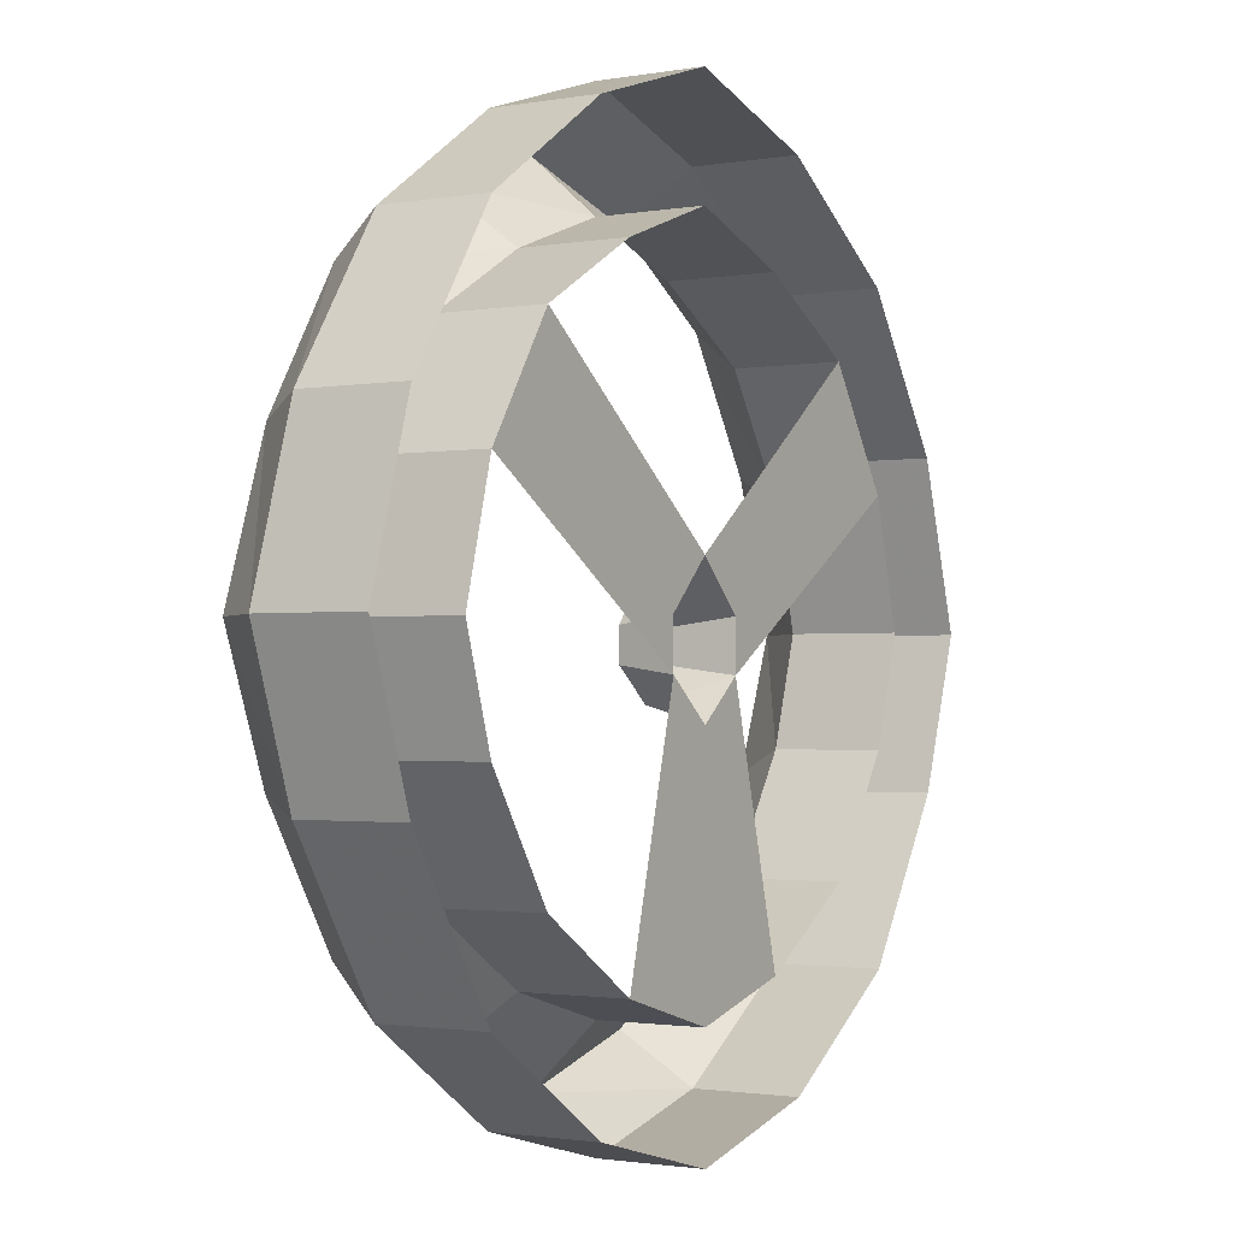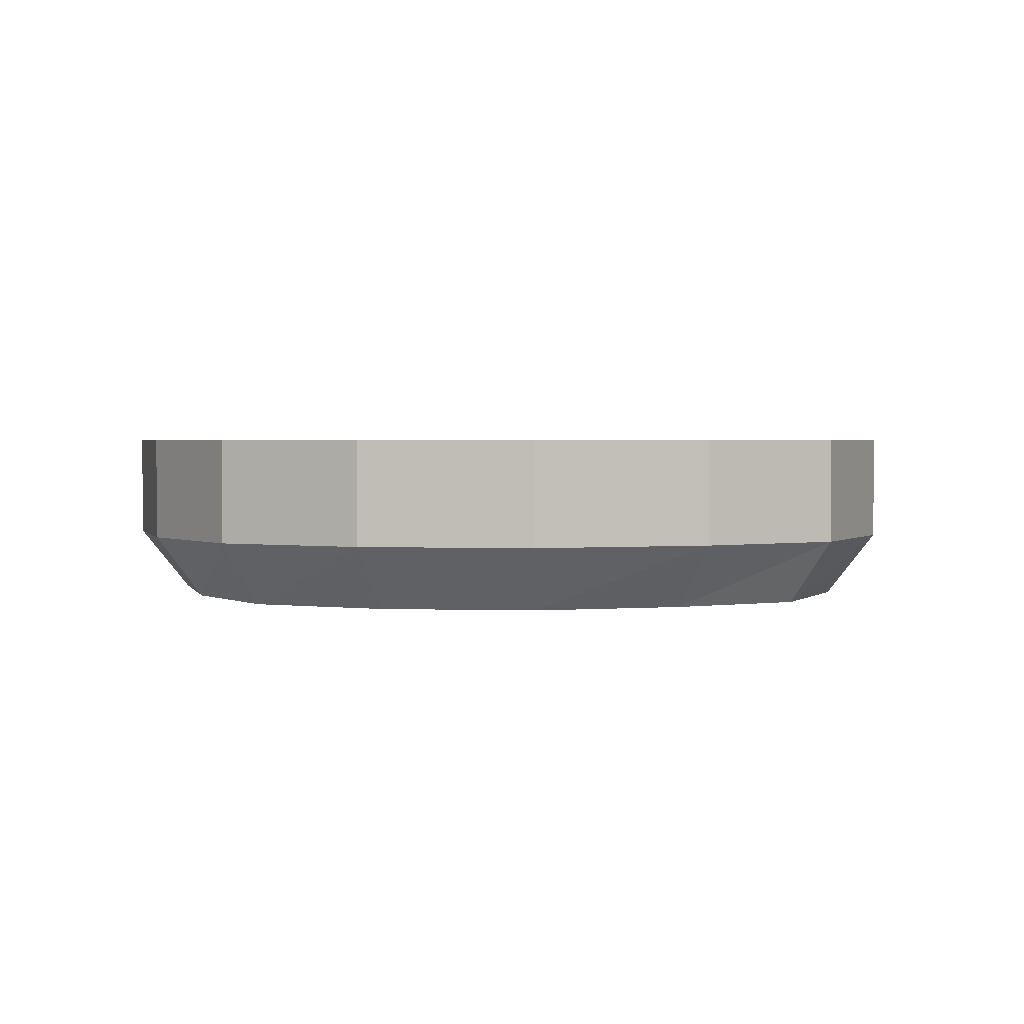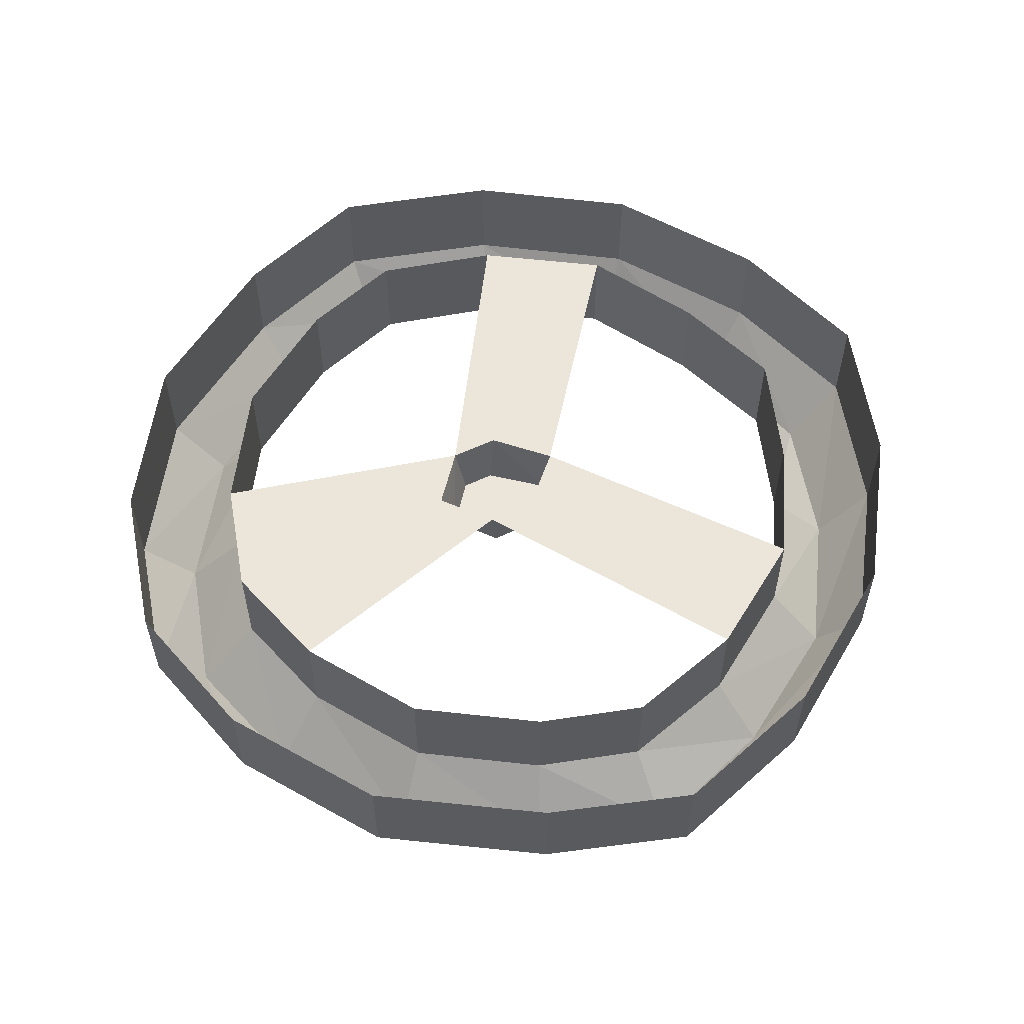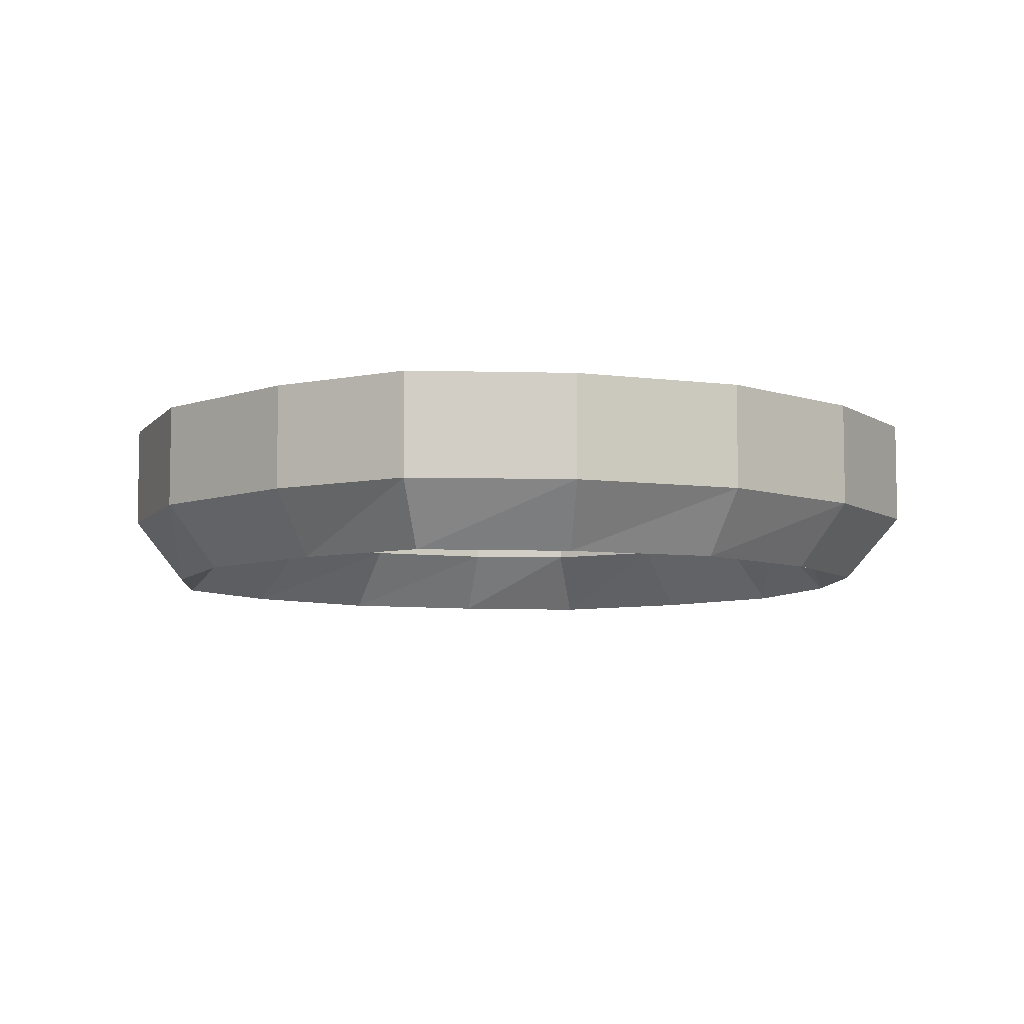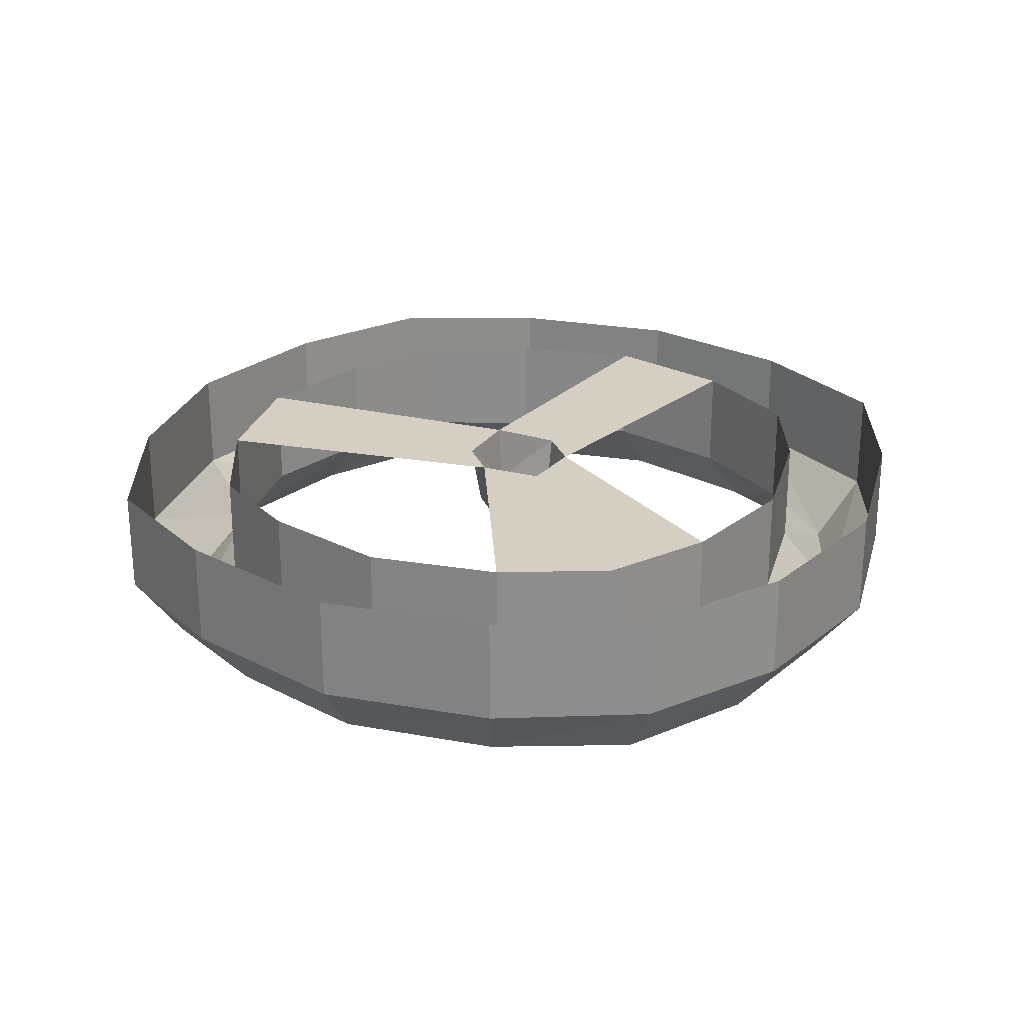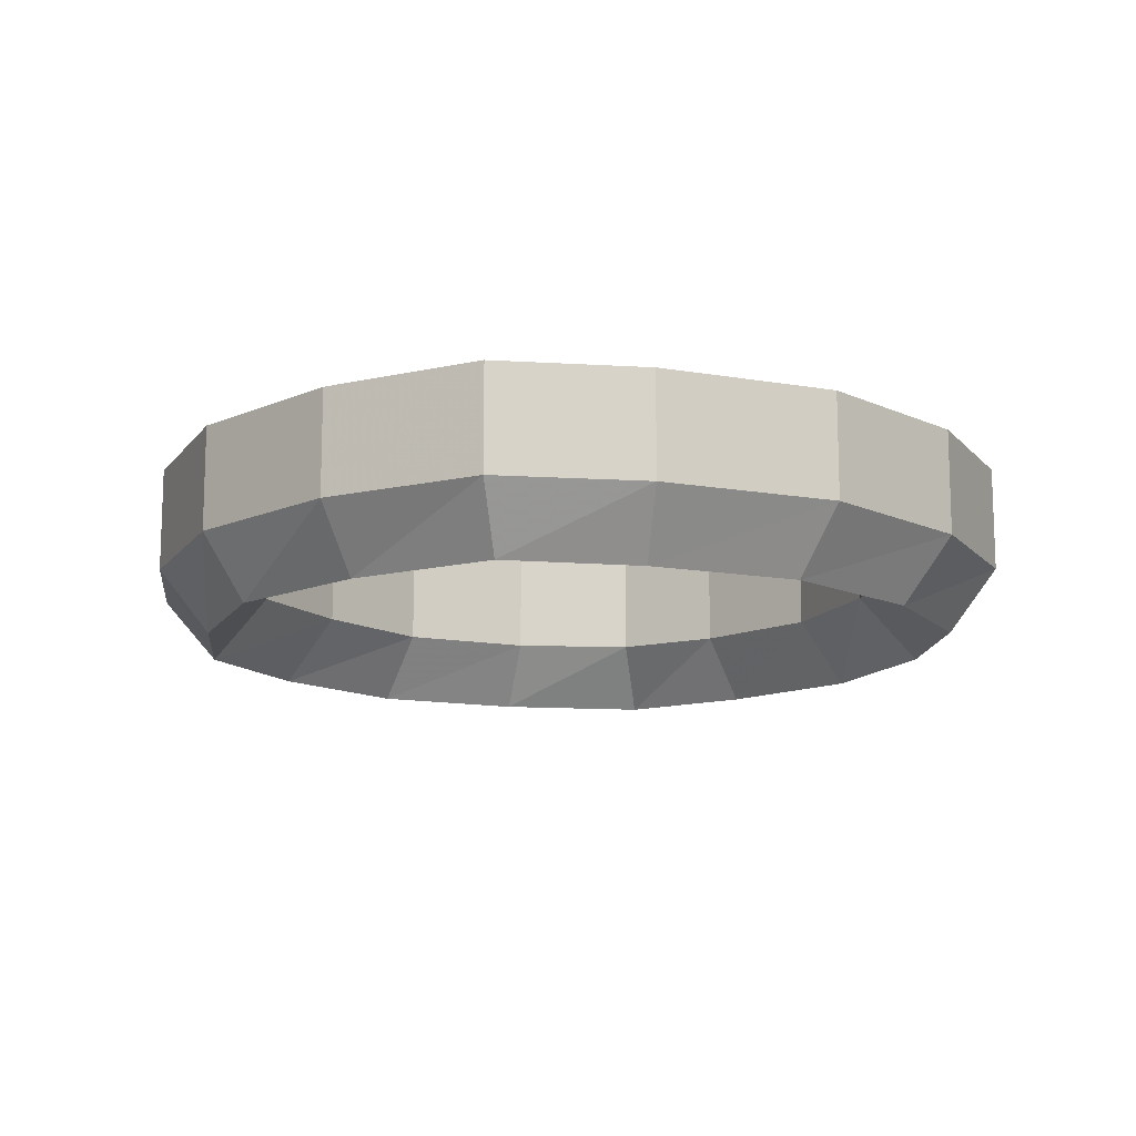
<metadata>
{"format":"obj","ext":"obj","renderer":"f3d","projection":"perspective","resolution":1024,"background":"white","views":[{"elev":-1.6,"azim":-57.3,"up":"+Y"},{"elev":2.0,"azim":41.4,"up":"+Z"},{"elev":57.2,"azim":63.9,"up":"+Z"},{"elev":-7.1,"azim":102.6,"up":"+Z"},{"elev":25.6,"azim":-17.9,"up":"+Z"},{"elev":-13.3,"azim":-79.4,"up":"+Z"}]}
</metadata>
<code>
v 0 0.4375 0
v 0 0.4375 -0.1016
v -0.1484 0.3906 -0.1016
v -0.1484 0.3906 0
v -0.2891 0.2969 -0.1016
v -0.2891 0.2969 0
v -0.3828 0.1562 -0.1016
v -0.3828 0.1562 0
v -0.4297 0 -0.1016
v -0.4297 0 0
v -0.3828 -0.1406 -0.1016
v -0.3828 -0.1406 0
v -0.2891 -0.2891 -0.1016
v -0.2891 -0.2891 0
v -0.1484 -0.3828 -0.1016
v -0.1484 -0.3828 0
v 0 -0.4219 -0.1016
v 0 -0.4219 0
v 0.1484 -0.3828 -0.1016
v 0.1484 -0.3828 0
v 0.2891 -0.2891 -0.1016
v 0.2891 -0.2891 0
v 0.3828 -0.1406 -0.1016
v 0.3828 -0.1406 0
v 0.4297 0 -0.1016
v 0.4297 0 0
v 0.3828 0.1562 -0.1016
v 0.3828 0.1562 0
v 0.2891 0.2969 -0.1016
v 0.2891 0.2969 0
v 0.1484 0.3906 -0.1016
v 0.1484 0.3906 0
v -0.1094 0.2891 0
v -0.1094 0.2891 -0.1016
v 0 0.3281 -0.1016
v 0 0.3281 0
v 0.1094 0.2891 -0.1016
v 0.1094 0.2891 0
v 0.2188 0.2266 -0.1016
v 0.2188 0.2266 0
v 0.2891 0.1172 -0.1016
v 0.2891 0.1172 0
v 0.04688 0.007812 0
v 0 0.05469 0
v 0 0.04688 -0.05469
v -0.04688 0.007812 0
v -0.2188 0.2266 0
v -0.2891 0.1172 0
v -0.2188 0.2266 -0.1016
v -0.2891 0.1172 -0.1016
v -0.3359 0.1406 -0.1641
v -0.2578 0.2656 -0.1641
v -0.1328 0.3438 -0.1641
v 0 0.3828 -0.1641
v 0.1328 0.3438 -0.1641
v 0.2578 0.2656 -0.1641
v 0.3359 0.1406 -0.1641
v 0.3203 0 -0.1016
v 0.3203 0 0
v 0.2891 -0.1016 -0.1016
v 0.2891 -0.1016 0
v 0.2188 -0.2109 -0.1016
v 0.2188 -0.2109 0
v 0.1094 -0.2812 -0.1016
v 0.1094 -0.2812 0
v 0 -0.3125 -0.1016
v 0 -0.3125 0
v 0.04688 -0.03906 0
v 0 -0.07812 0
v 0 -0.0625 -0.05469
v 0.03906 -0.03125 -0.05469
v -0.3203 0 0
v -0.3203 0 -0.1016
v -0.2891 -0.1016 0
v -0.2891 -0.1016 -0.1016
v -0.2188 -0.2109 0
v -0.2188 -0.2109 -0.1016
v -0.1094 -0.2812 0
v -0.1094 -0.2812 -0.1016
v -0.04688 -0.03906 0
v -0.03906 -0.03125 -0.05469
v -0.03906 0 -0.05469
v 0.03906 0 -0.05469
v -0.1328 -0.3359 -0.1641
v 0 -0.375 -0.1641
v -0.2578 -0.25 -0.1641
v 0.1328 -0.3359 -0.1641
v -0.3359 -0.125 -0.1641
v -0.3828 0 -0.1641
v 0.3828 0 -0.1641
v 0.3359 -0.125 -0.1641
v 0.2578 -0.25 -0.1641
f 1 2 3
f 1 3 4
f 4 3 5
f 4 5 6
f 6 5 7
f 6 7 8
f 8 7 9
f 8 9 10
f 10 9 11
f 10 11 12
f 12 11 13
f 12 13 14
f 14 13 15
f 14 15 16
f 16 15 17
f 16 17 18
f 18 17 19
f 18 19 20
f 20 19 21
f 20 21 22
f 22 21 23
f 22 23 24
f 24 23 25
f 24 25 26
f 26 25 27
f 26 27 28
f 28 27 29
f 28 29 30
f 30 29 31
f 30 31 32
f 32 31 2
f 32 2 1
f 49 50 51
f 49 51 52
f 49 52 34
f 34 52 53
f 34 53 35
f 35 53 54
f 35 54 37
f 37 54 55
f 37 55 39
f 39 55 56
f 39 56 41
f 41 56 57
f 41 57 58
f 84 86 77
f 84 77 79
f 84 79 85
f 85 79 66
f 85 66 87
f 86 88 75
f 86 75 77
f 88 89 73
f 88 73 75
f 89 51 50
f 89 50 73
f 57 90 58
f 58 90 60
f 60 90 91
f 60 91 62
f 62 91 92
f 62 92 64
f 64 92 87
f 64 87 66
f 33 34 35
f 33 35 36
f 36 35 37
f 36 37 38
f 38 37 39
f 38 39 40
f 40 39 41
f 40 41 42
f 47 48 49
f 47 49 34
f 47 34 33
f 48 50 49
f 41 58 42
f 42 58 59
f 59 58 60
f 59 60 61
f 61 60 62
f 61 62 63
f 63 62 64
f 63 64 65
f 65 64 66
f 65 66 67
f 72 73 50
f 72 50 48
f 74 75 73
f 74 73 72
f 76 77 75
f 76 75 74
f 78 79 77
f 78 77 76
f 67 66 79
f 67 79 78
f 40 42 43
f 40 43 44
f 44 46 47
f 47 46 48
f 65 67 68
f 68 67 69
f 68 43 42
f 67 78 80
f 67 80 69
f 46 80 48
f 44 43 45
f 44 45 46
f 68 69 70
f 68 70 71
f 68 71 43
f 69 80 70
f 70 80 81
f 71 83 43
f 43 83 45
f 45 82 46
f 46 82 81
f 46 81 80
f 70 81 71
f 71 81 82
f 71 82 83
f 45 83 82
f 84 85 17
f 84 17 15
f 84 15 86
f 85 87 19
f 85 19 17
f 86 15 13
f 86 13 88
f 88 13 11
f 88 11 89
f 89 11 9
f 89 9 51
f 51 9 7
f 51 7 52
f 52 7 5
f 52 5 53
f 53 5 3
f 53 3 54
f 54 3 2
f 54 2 55
f 55 2 31
f 55 31 56
f 56 31 29
f 56 29 57
f 57 29 27
f 57 27 90
f 90 27 25
f 90 25 91
f 91 25 23
f 91 23 92
f 92 23 21
f 92 21 87
f 87 21 19

</code>
